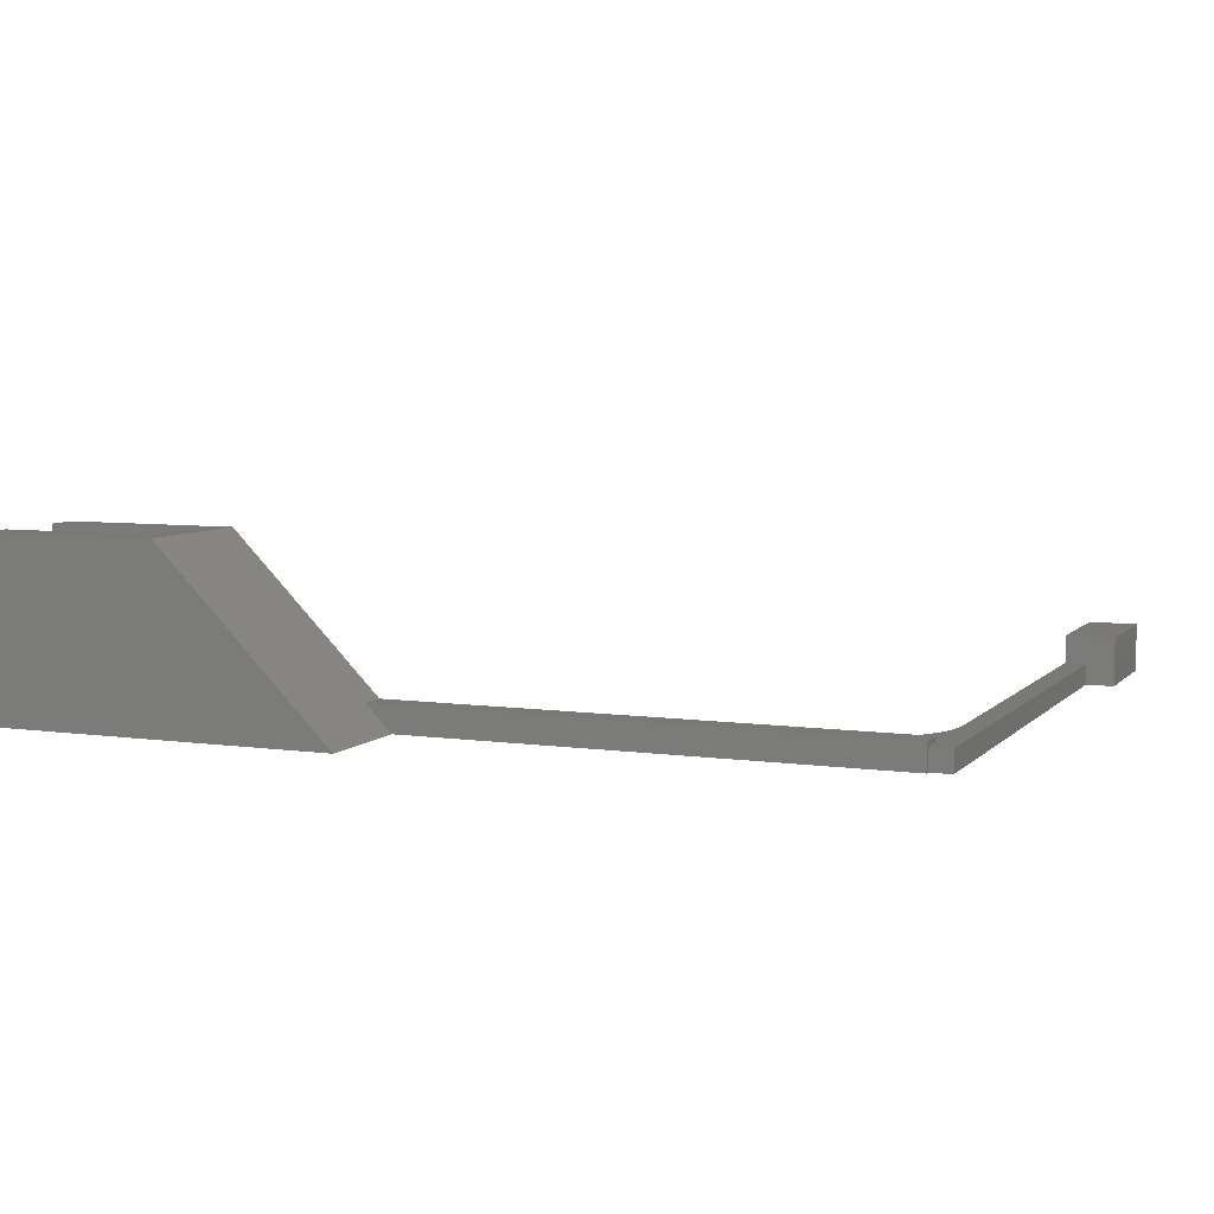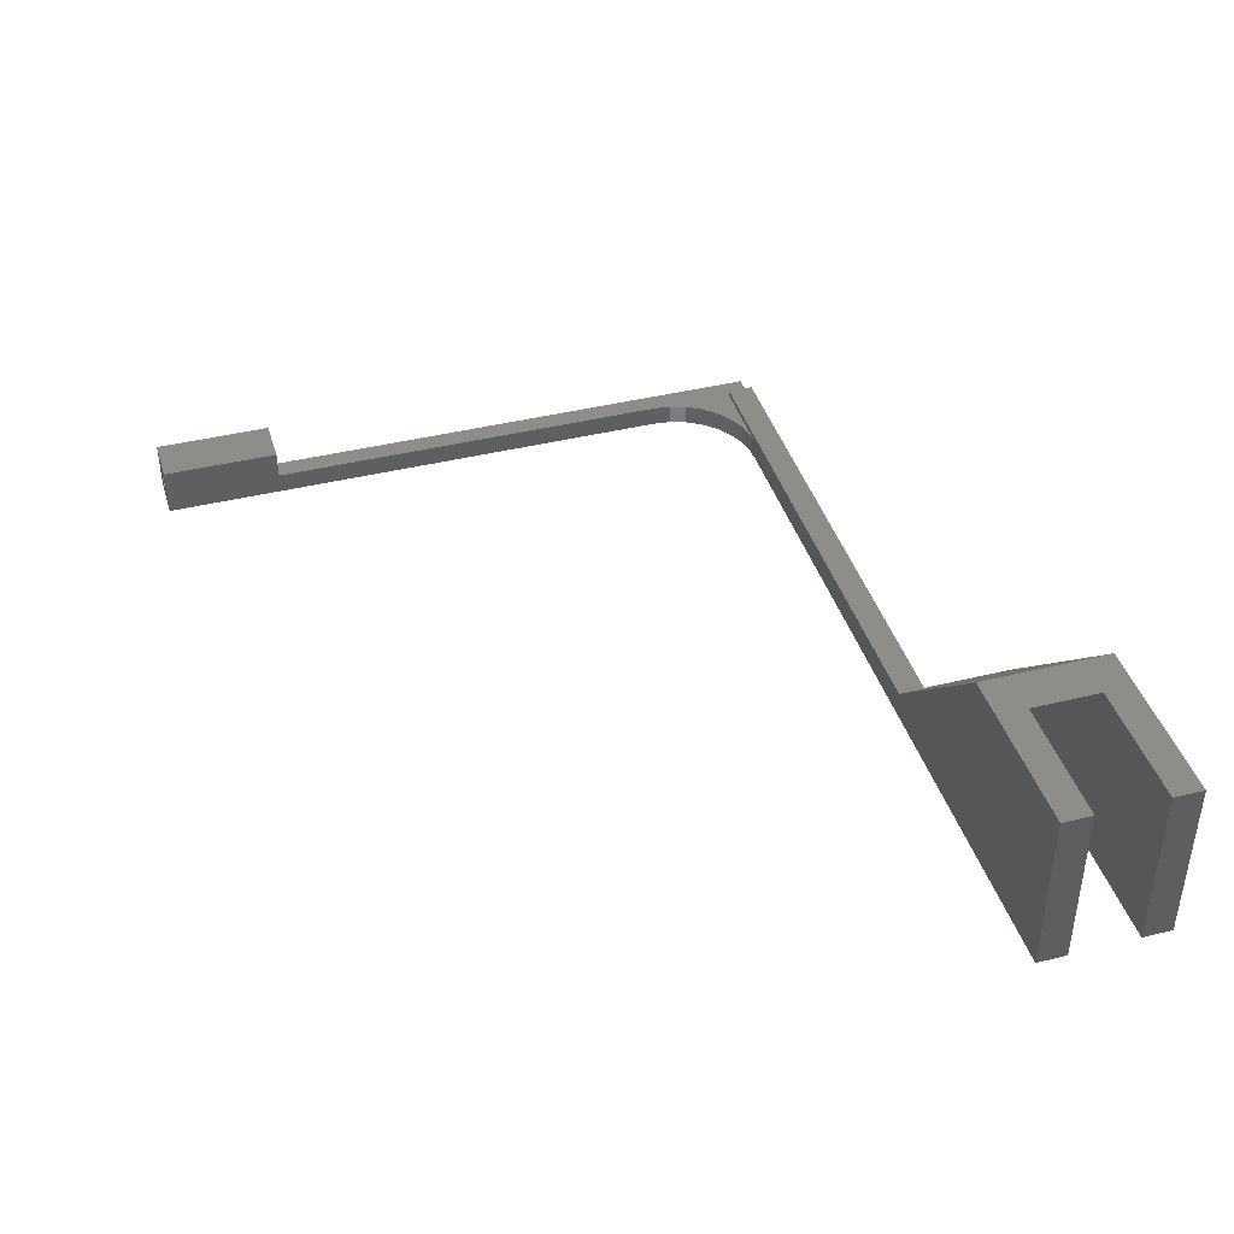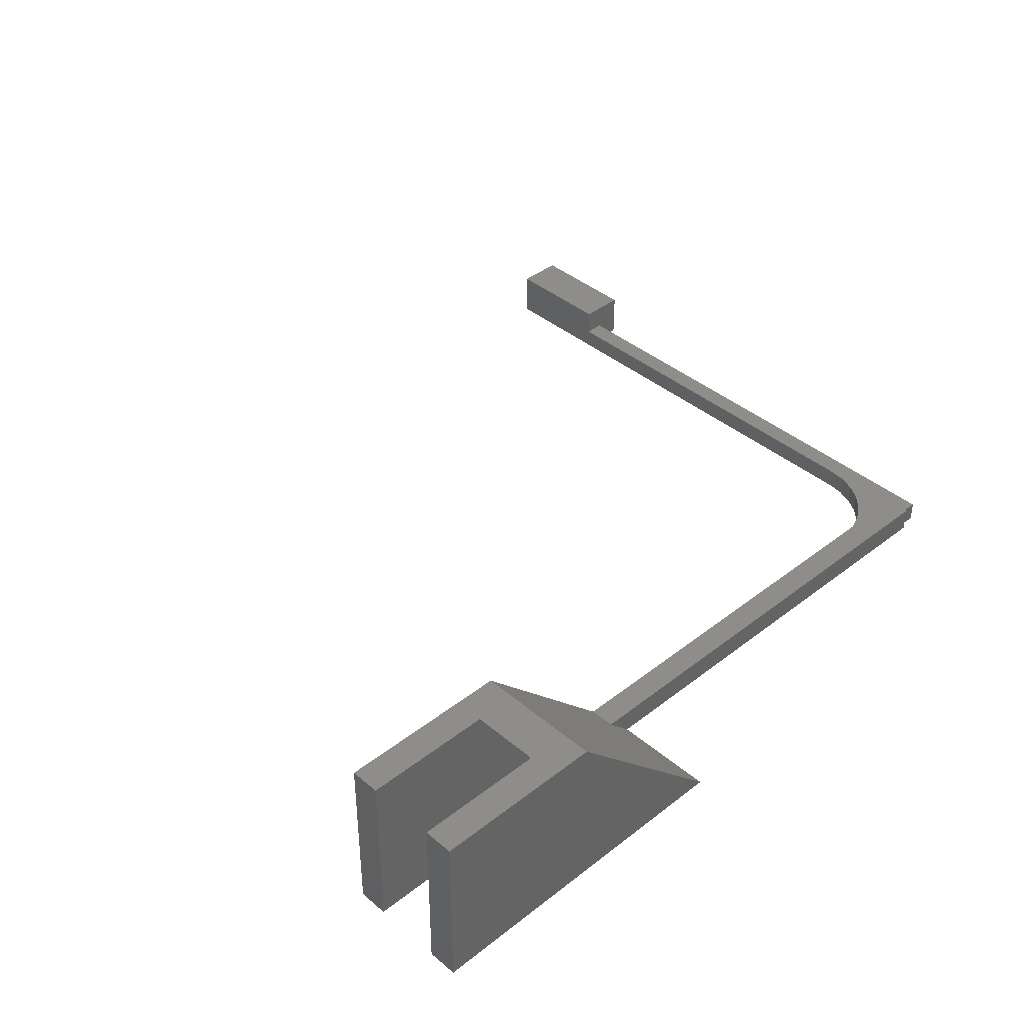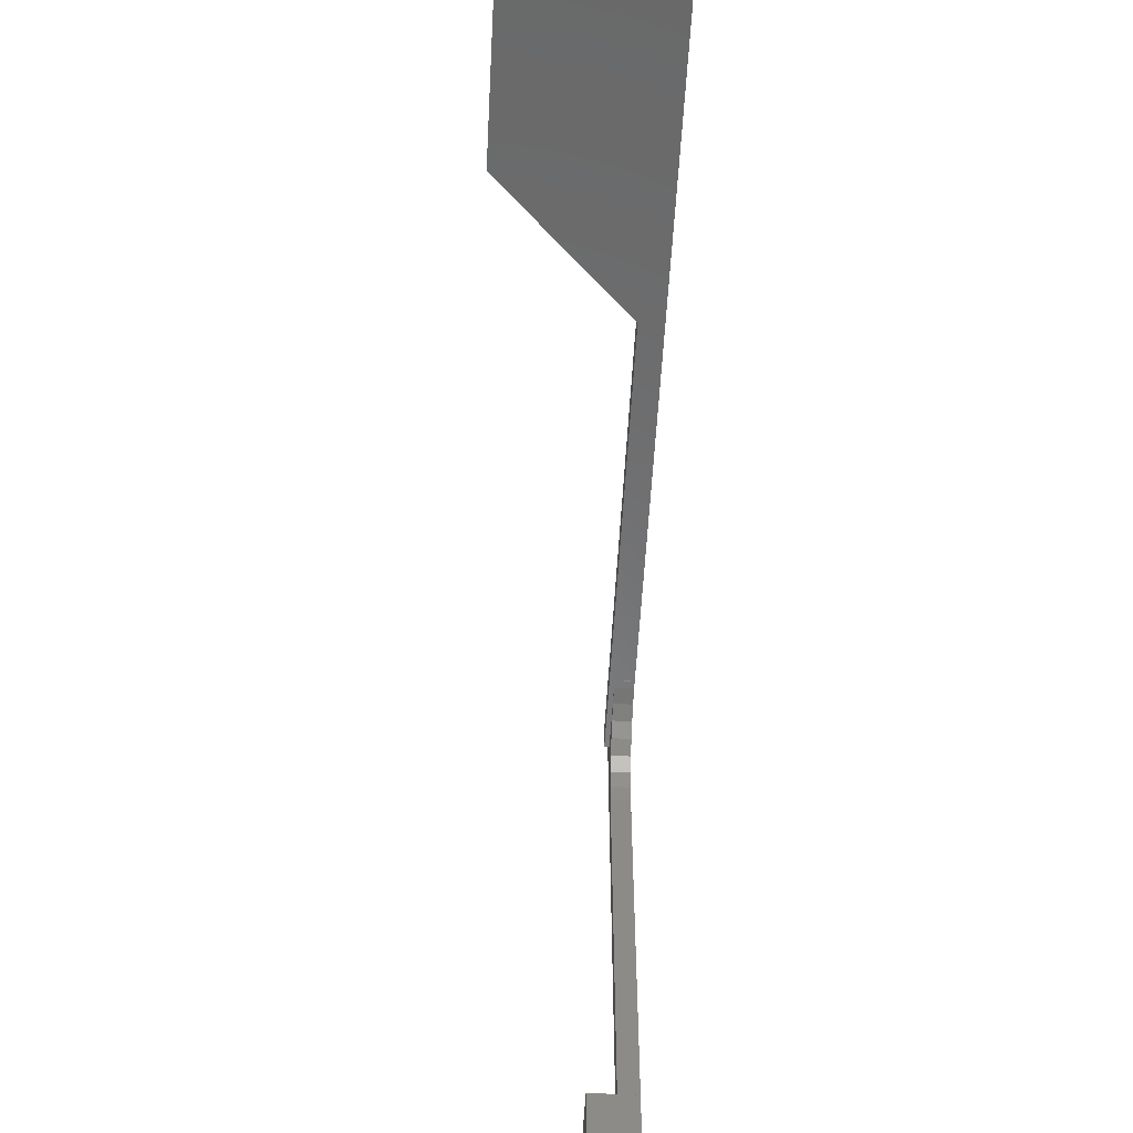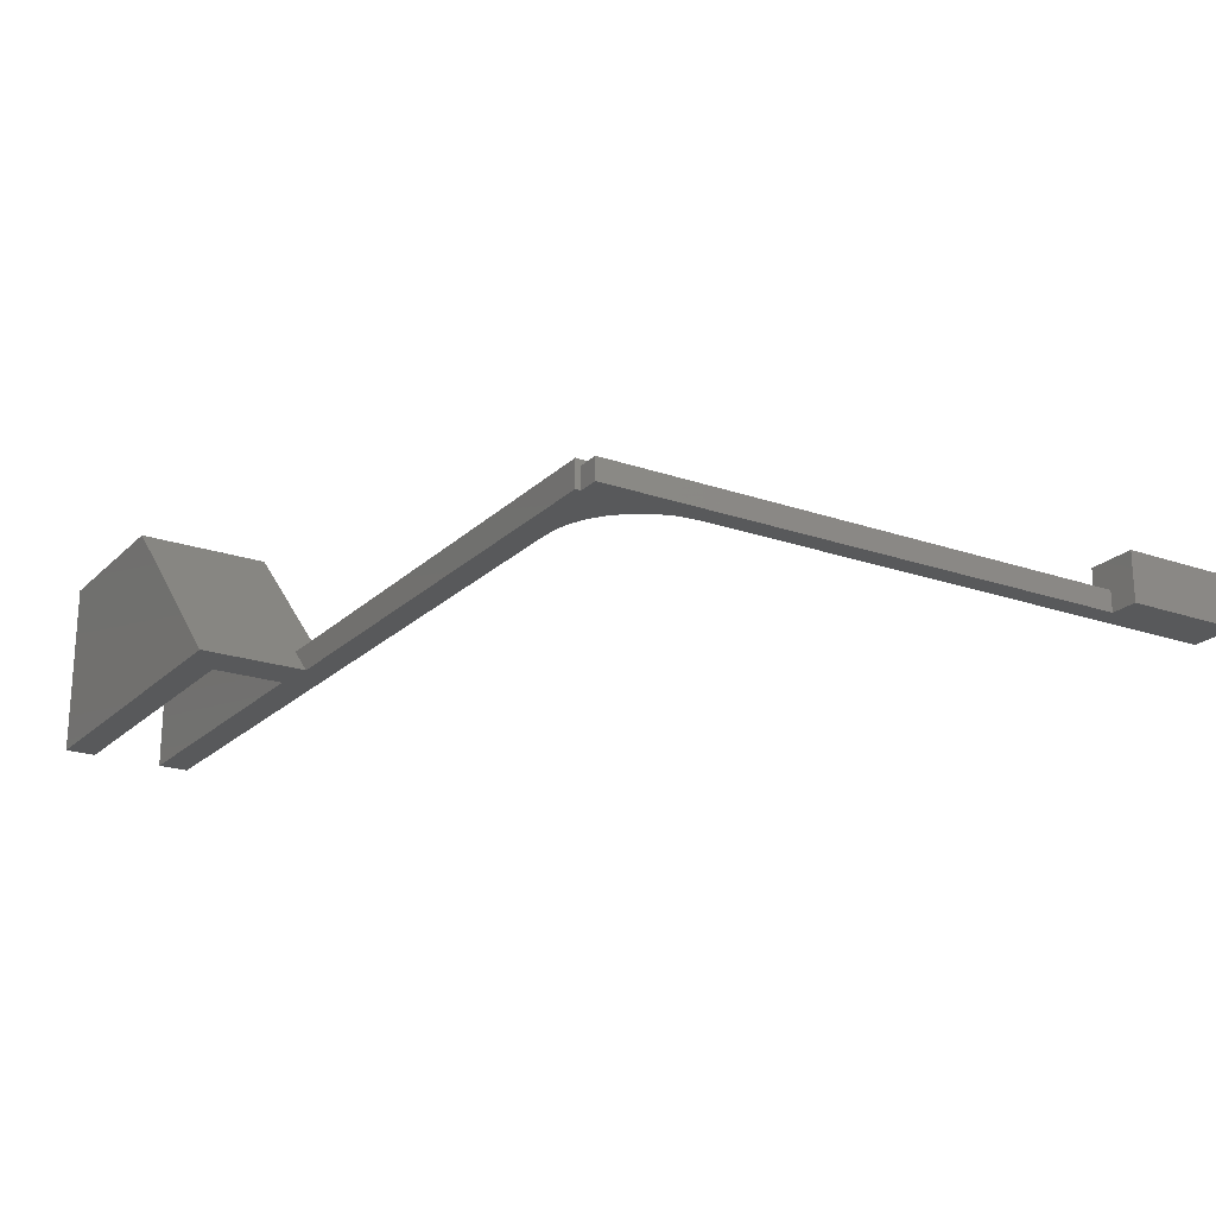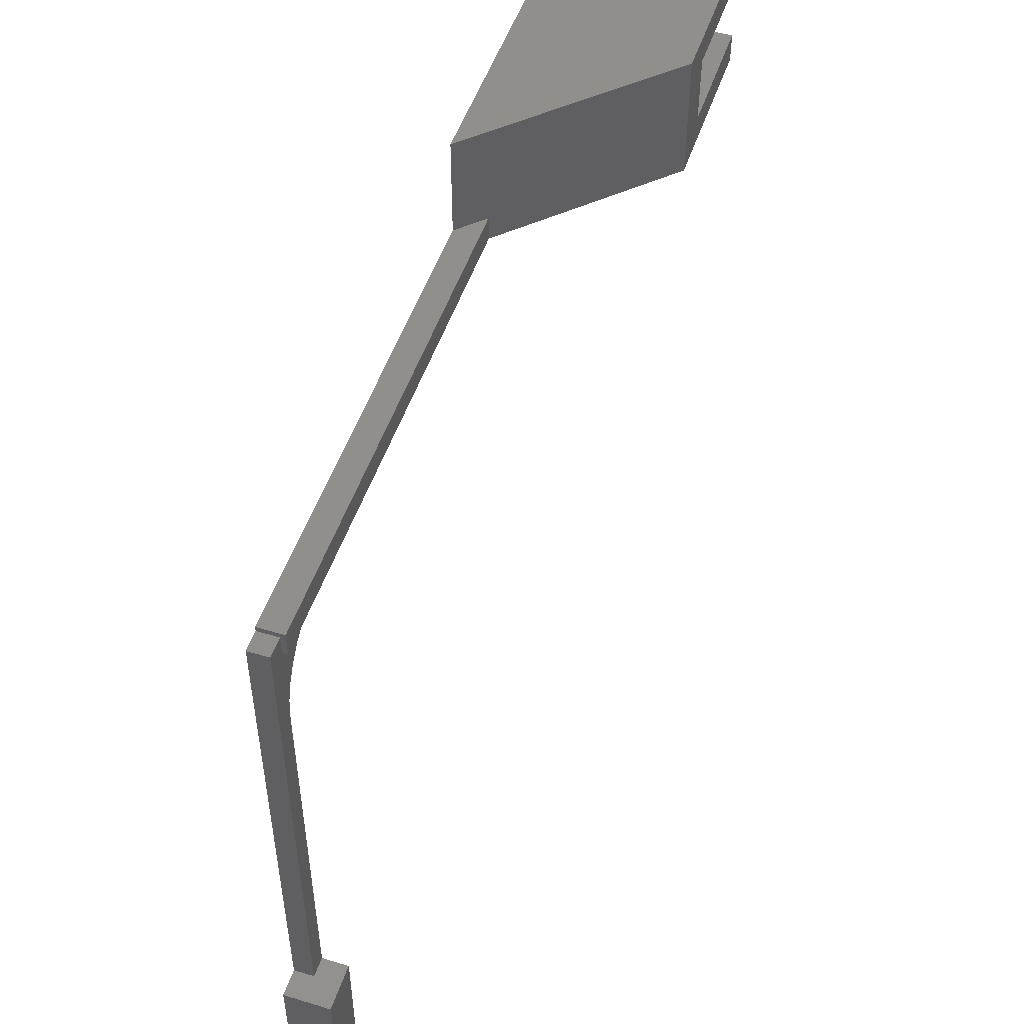
<metadata>
{"format":"stl","ext":"stl","renderer":"f3d","projection":"perspective","resolution":1024,"background":"white","views":[{"elev":6.6,"azim":-157.2,"up":"+Z"},{"elev":41.6,"azim":73.4,"up":"+Z"},{"elev":39.9,"azim":136.1,"up":"+Z"},{"elev":-56.2,"azim":86.9,"up":"+Y"},{"elev":-21.2,"azim":-121.8,"up":"+Z"},{"elev":50.4,"azim":-71.8,"up":"+Y"}]}
</metadata>
<code>
# stl→obj: 98 verts, 188 faces
v 35.05 0 20
v 35.05 3.5 0
v 35.05 3.5 20
v 35.05 0 0
v 35.05 11.5 20
v 35.05 15 0
v 35.05 15 20
v 35.05 11.5 0
v 20 11.5 20
v 15.06 15 20
v 20 3.5 20
v 15.06 0 20
v -4.94 15 0
v -62.39 -57.6 0
v -59.99 -10 0
v -59.99 -57.6 0
v -62.39 2.4 0
v -60 2.4 0
v -49.99 -0.05478 0
v -51.04 -0.05478 0
v -49.99 0 0
v 5.709e-07 3.5 0
v -4.94 3 0
v 5.709e-07 11.5 0
v -60 3 0
v -59.77 -7.921 0
v -59.13 -5.933 0
v -58.08 -4.122 0
v -56.68 -2.569 0
v -54.99 -1.34 0
v -53.08 -0.4894 0
v -49.99 0 2.4
v -60 0 3
v -60 0 2.4
v -1.94 0 3
v -1.94 3 3
v -60 -71.2 5.6
v -60 -57.6 0
v -60 -57.6 5.6
v -60 -71.2 0
v -65.6 -57.6 5.6
v -65.6 -71.2 5.6
v -65.6 -71.2 0
v -65.6 -57.6 0
v -62.8 -71.2 4
v -63.17 -71.2 3.941
v -63.51 -71.2 3.771
v -63.77 -71.2 3.505
v -63.94 -71.2 3.171
v -64 -71.2 2.8
v -63.94 -71.2 2.429
v -63.17 -71.2 1.659
v -62.8 -71.2 1.6
v -63.51 -71.2 1.829
v -63.77 -71.2 2.095
v -62.43 -71.2 3.941
v -62.09 -71.2 3.771
v -61.83 -71.2 3.505
v -61.66 -71.2 3.171
v -61.6 -71.2 2.8
v -61.66 -71.2 2.429
v -61.83 -71.2 2.095
v -62.43 -71.2 1.659
v -62.09 -71.2 1.829
v -64 -59.21 2.8
v -63.94 -59.21 3.171
v -61.6 -59.21 2.8
v -61.66 -59.21 2.429
v -63.51 -59.21 1.829
v -63.17 -59.21 1.659
v -62.8 -59.21 1.6
v -62.43 -59.21 1.659
v -62.43 -59.21 3.941
v -62.8 -59.21 4
v -63.17 -59.21 3.941
v -63.51 -59.21 3.771
v -62.09 -59.21 3.771
v -63.77 -59.21 3.505
v -61.83 -59.21 3.505
v -61.66 -59.21 3.171
v -63.94 -59.21 2.429
v -63.77 -59.21 2.095
v -61.83 -59.21 2.095
v -62.09 -59.21 1.829
v -49.99 -0.05478 2.4
v -60 2.4 2.4
v -62.39 2.4 2.4
v -51.04 -0.05478 2.4
v -53.08 -0.4894 2.4
v -54.99 -1.34 2.4
v -56.68 -2.569 2.4
v -58.08 -4.122 2.4
v -59.13 -5.933 2.4
v -59.77 -7.921 2.4
v -59.99 -10 2.4
v -62.39 -57.6 2.4
v -59.99 -57.6 2.4
v -60 3 3
f 1 2 3
f 2 1 4
f 5 6 7
f 6 5 8
f 7 9 5
f 9 10 11
f 10 9 7
f 11 1 3
f 11 12 1
f 12 11 10
f 6 10 7
f 10 6 13
f 14 15 16
f 17 15 14
f 15 17 18
f 19 20 21
f 4 22 2
f 22 23 24
f 4 23 22
f 21 23 4
f 25 21 20
f 18 26 15
f 18 27 26
f 18 28 27
f 18 29 28
f 18 30 29
f 25 30 18
f 30 25 31
f 31 25 20
f 21 25 23
f 24 6 8
f 24 13 6
f 13 24 23
f 32 33 34
f 4 12 35
f 33 32 35
f 21 35 32
f 12 4 1
f 4 35 21
f 36 13 23
f 13 36 10
f 12 36 35
f 36 12 10
f 11 24 9
f 24 11 22
f 2 11 3
f 11 2 22
f 8 9 24
f 9 8 5
f 37 38 39
f 38 37 40
f 41 37 39
f 37 41 42
f 43 41 44
f 41 43 42
f 38 41 39
f 41 38 44
f 43 38 40
f 38 43 44
f 42 45 37
f 42 46 45
f 42 47 46
f 42 48 47
f 42 49 48
f 42 50 49
f 43 50 42
f 50 43 51
f 52 43 53
f 54 43 52
f 55 43 54
f 51 43 55
f 56 37 45
f 57 37 56
f 58 37 57
f 59 37 58
f 60 37 59
f 40 60 61
f 40 61 62
f 40 53 43
f 53 40 63
f 60 40 37
f 64 40 62
f 63 40 64
f 49 65 66
f 65 49 50
f 61 67 68
f 67 61 60
f 69 52 70
f 52 69 54
f 71 63 72
f 63 71 53
f 45 73 56
f 73 45 74
f 46 74 45
f 74 46 75
f 75 73 74
f 76 73 75
f 76 77 73
f 78 77 76
f 78 79 77
f 66 79 78
f 66 80 79
f 65 80 66
f 65 67 80
f 81 67 65
f 81 68 67
f 82 68 81
f 82 83 68
f 69 83 82
f 69 84 83
f 70 84 69
f 70 72 84
f 72 70 71
f 82 54 69
f 54 82 55
f 72 64 84
f 64 72 63
f 48 66 78
f 66 48 49
f 60 80 67
f 80 60 59
f 56 77 57
f 77 56 73
f 51 82 81
f 82 51 55
f 50 81 65
f 81 50 51
f 70 53 71
f 53 70 52
f 62 68 83
f 68 62 61
f 84 62 83
f 62 84 64
f 48 76 47
f 76 48 78
f 47 75 46
f 75 47 76
f 57 79 58
f 79 57 77
f 59 79 80
f 79 59 58
f 85 21 32
f 21 85 19
f 86 87 34
f 32 88 85
f 34 88 32
f 34 89 88
f 34 90 89
f 34 91 90
f 34 92 91
f 34 93 92
f 87 93 34
f 93 87 94
f 94 87 95
f 95 87 96
f 95 96 97
f 95 26 94
f 26 95 15
f 20 85 88
f 85 20 19
f 29 90 91
f 90 29 30
f 30 89 90
f 89 30 31
f 93 28 92
f 28 93 27
f 94 27 93
f 27 94 26
f 92 29 91
f 29 92 28
f 31 88 89
f 88 31 20
f 98 35 36
f 35 98 33
f 86 25 18
f 25 86 98
f 33 86 34
f 86 33 98
f 23 98 36
f 98 23 25
f 97 15 95
f 15 97 16
f 14 87 17
f 87 14 96
f 14 97 96
f 97 14 16
f 18 87 86
f 87 18 17

</code>
